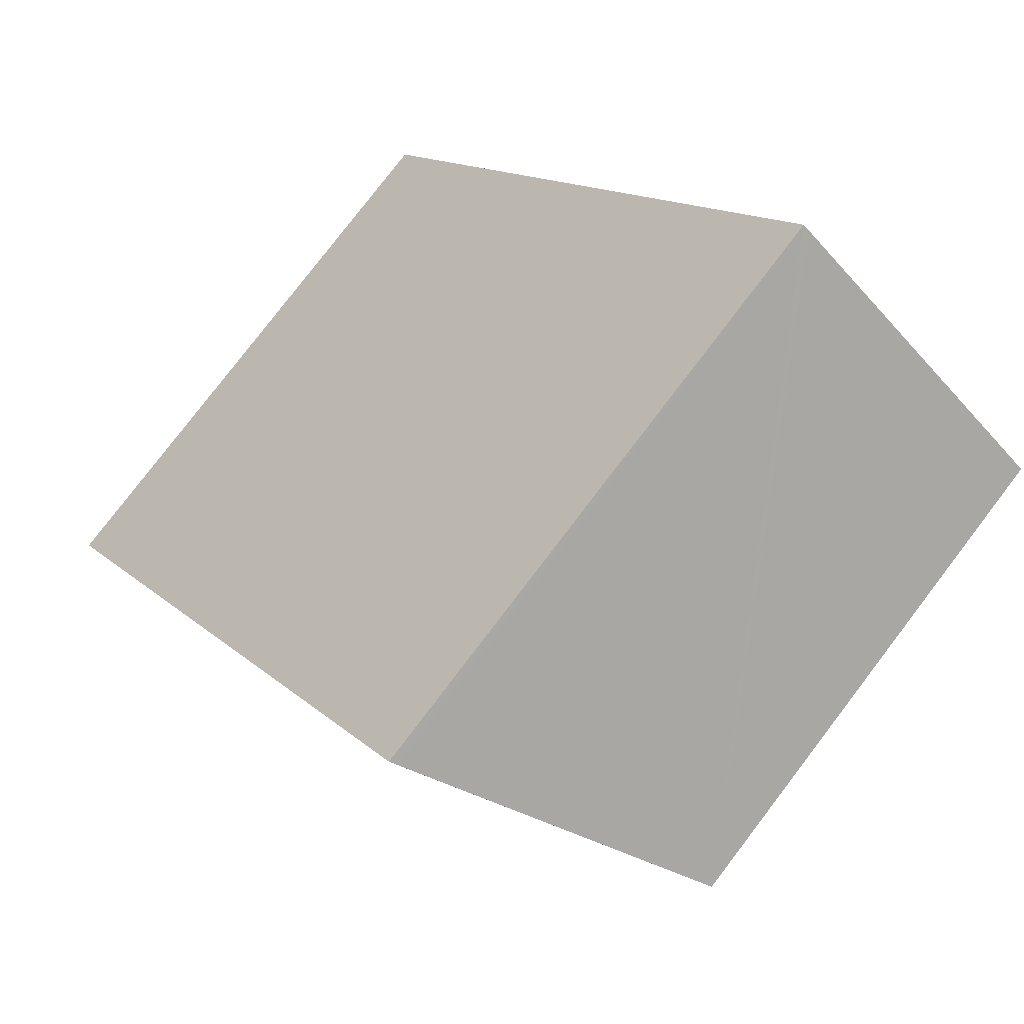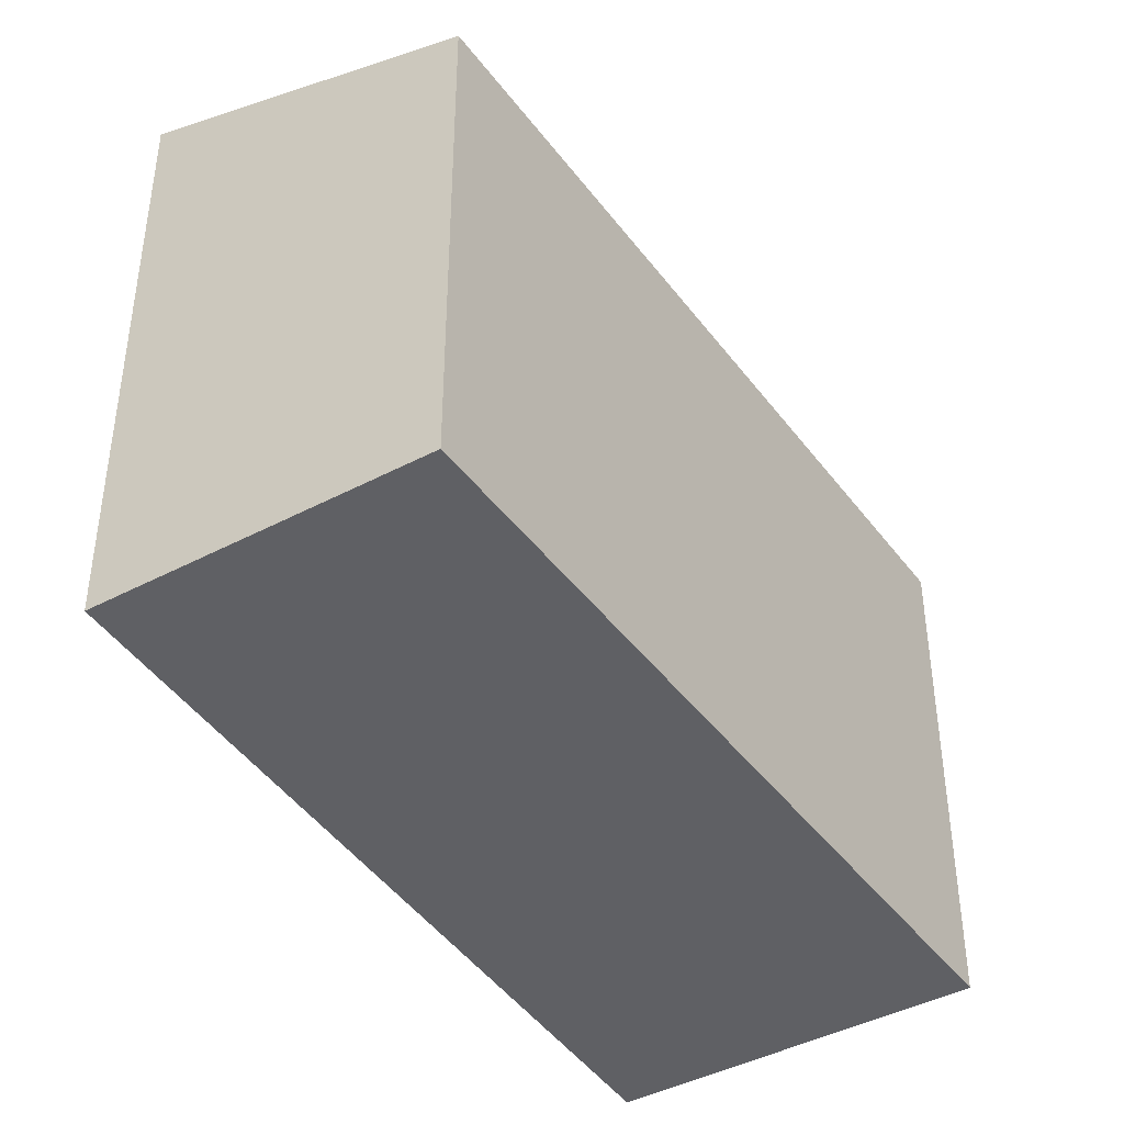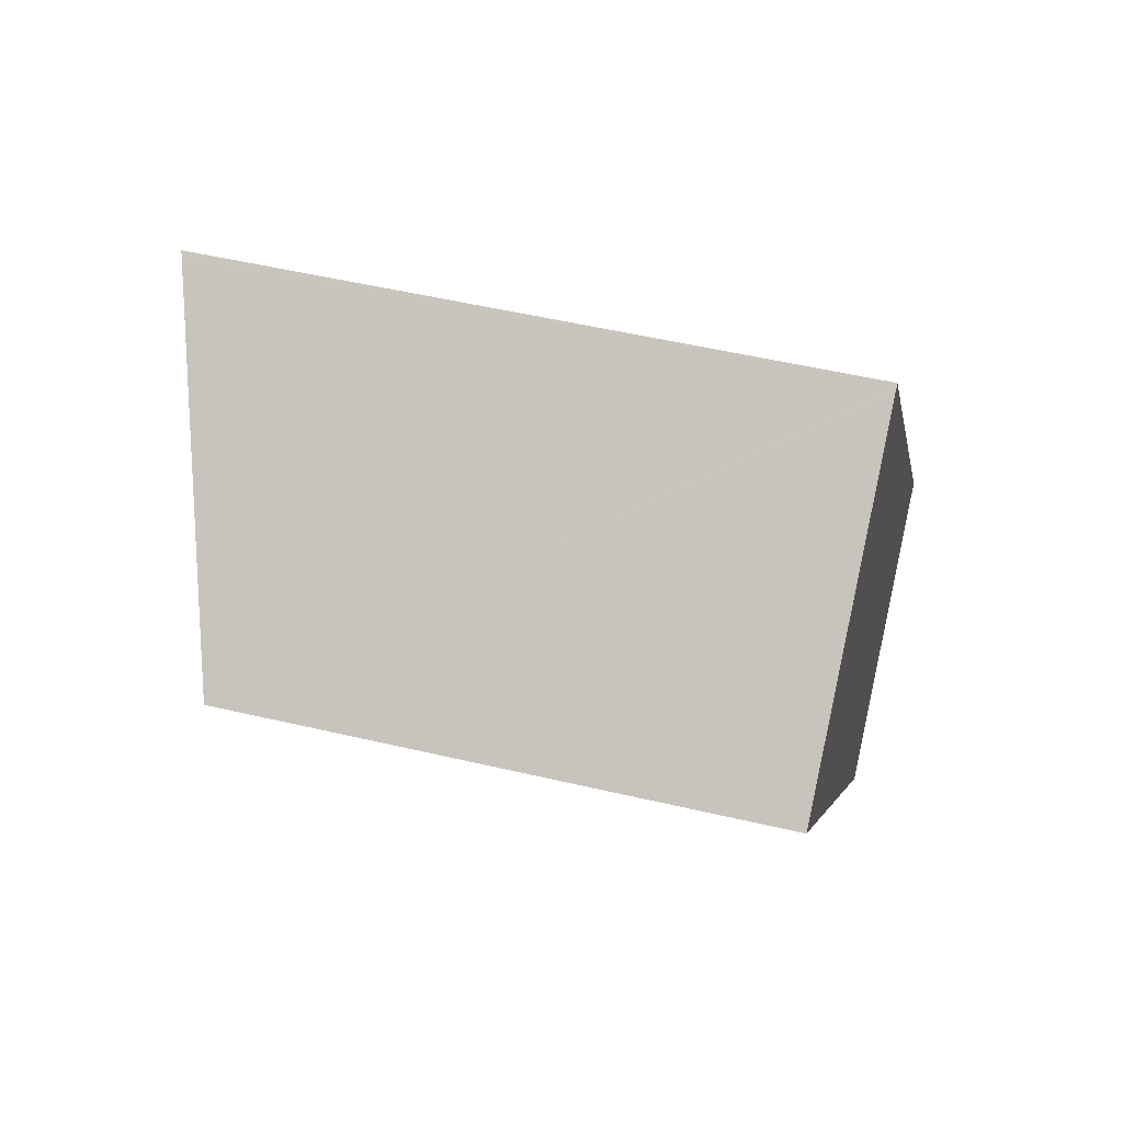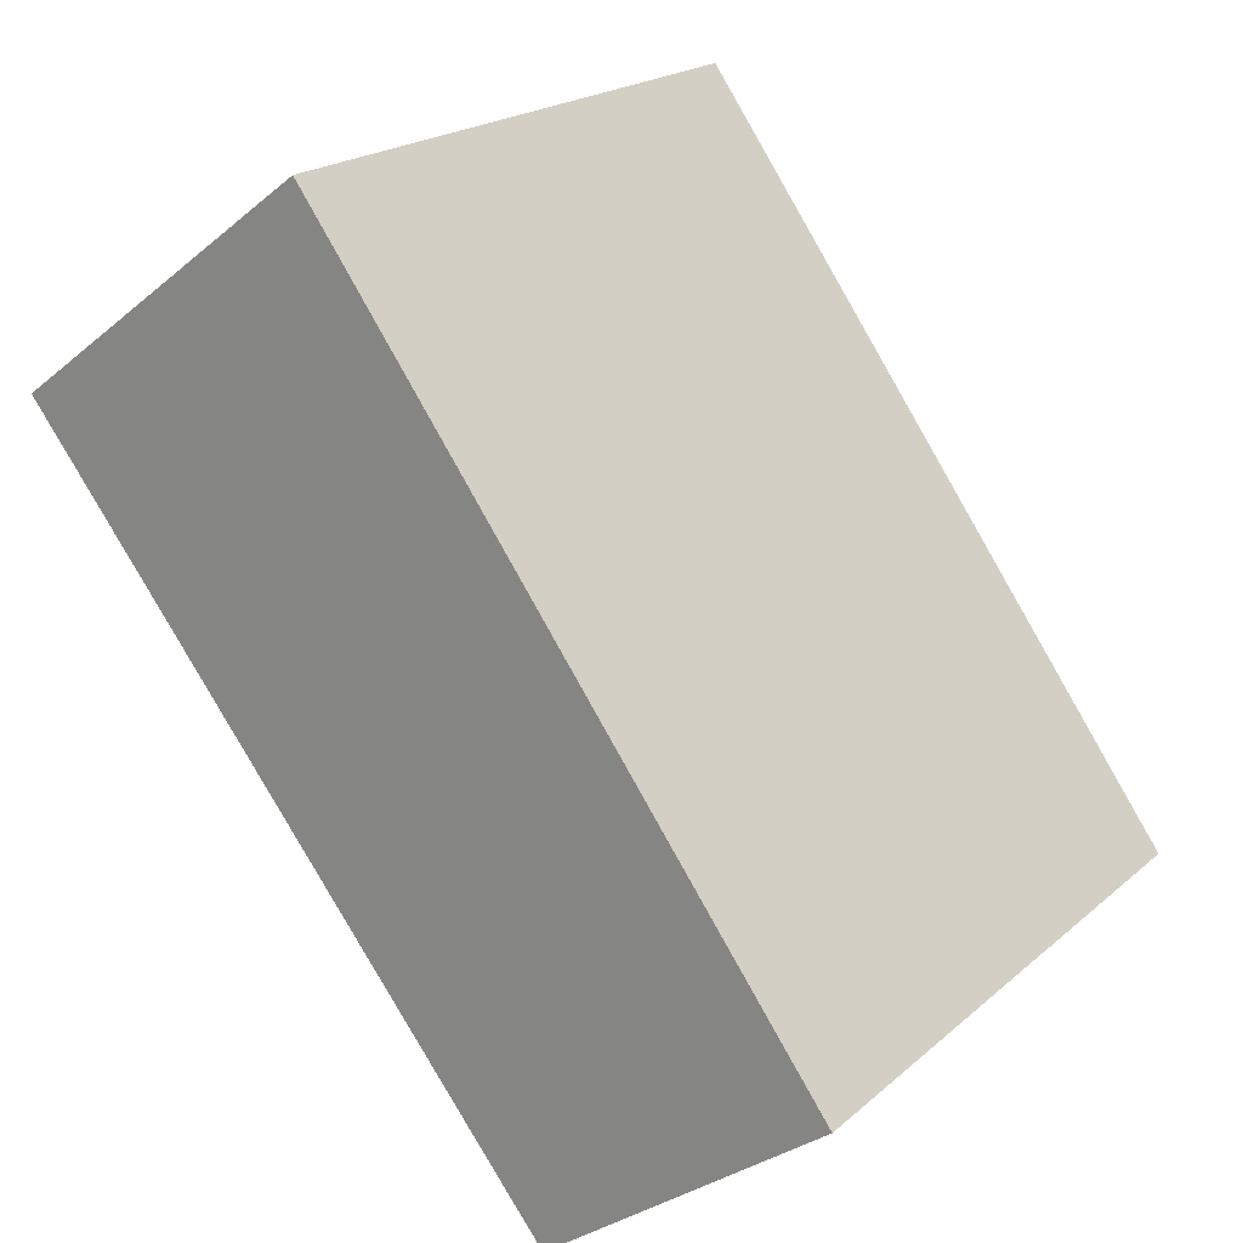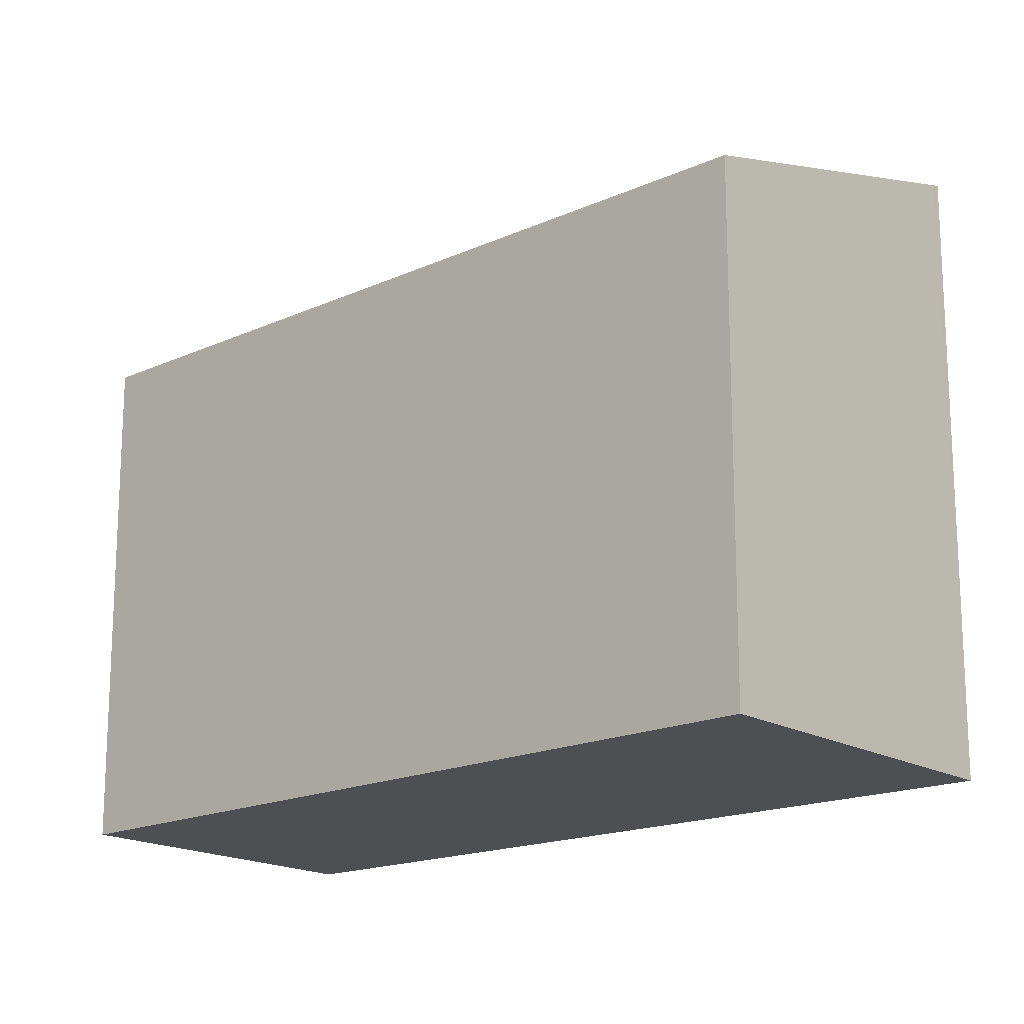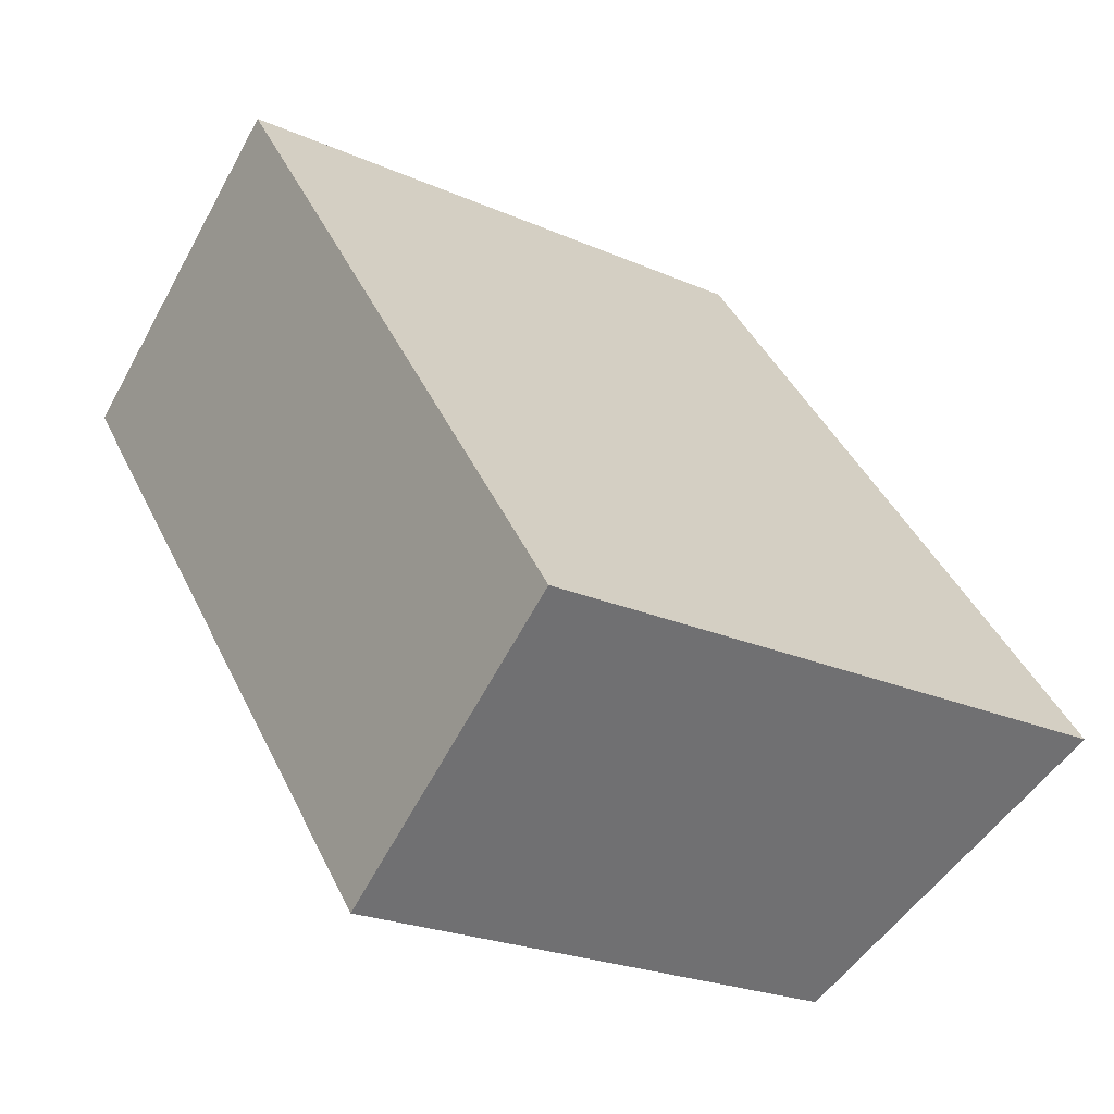
<metadata>
{"format":"obj","ext":"obj","renderer":"f3d","projection":"perspective","resolution":1024,"background":"white","views":[{"elev":79.4,"azim":-142.6,"up":"+Z"},{"elev":-43.2,"azim":175.4,"up":"+Y"},{"elev":50.8,"azim":-75.5,"up":"+Z"},{"elev":20.4,"azim":33.7,"up":"+Z"},{"elev":-17.5,"azim":-86.0,"up":"+Y"},{"elev":-23.2,"azim":53.1,"up":"+Z"}]}
</metadata>
<code>
v  4.245 4.158 -5.352
v  3.567 4.953 0.226
v  6.449 4.902 -3.715
v  2.048 4.158 -2.582
v  2.418 4.974 1.797
v  0 4.158 2.546e-16
v  2.357 4.953 1.752
v  2.418 -1.1e-16 1.797
v  6.449 2.275e-16 -3.715
v  3.567 -1.384e-17 0.226
v  4.245 3.277e-16 -5.352
v  2.048 1.581e-16 -2.582
v  0 0 0
v  2.357 -1.073e-16 1.752
g defaultobject
f 1 2 3
f 2 1 4
f 2 4 5
f 5 4 6
f 5 6 7
f 8 2 5
f 2 8 3
f 3 8 9
f 9 8 10
f 9 1 3
f 1 9 11
f 11 4 1
f 4 11 6
f 6 11 12
f 6 12 13
f 7 8 5
f 8 7 6
f 8 6 14
f 14 6 13
f 10 11 9
f 11 10 12
f 12 10 13
f 13 10 8
f 13 8 14

</code>
